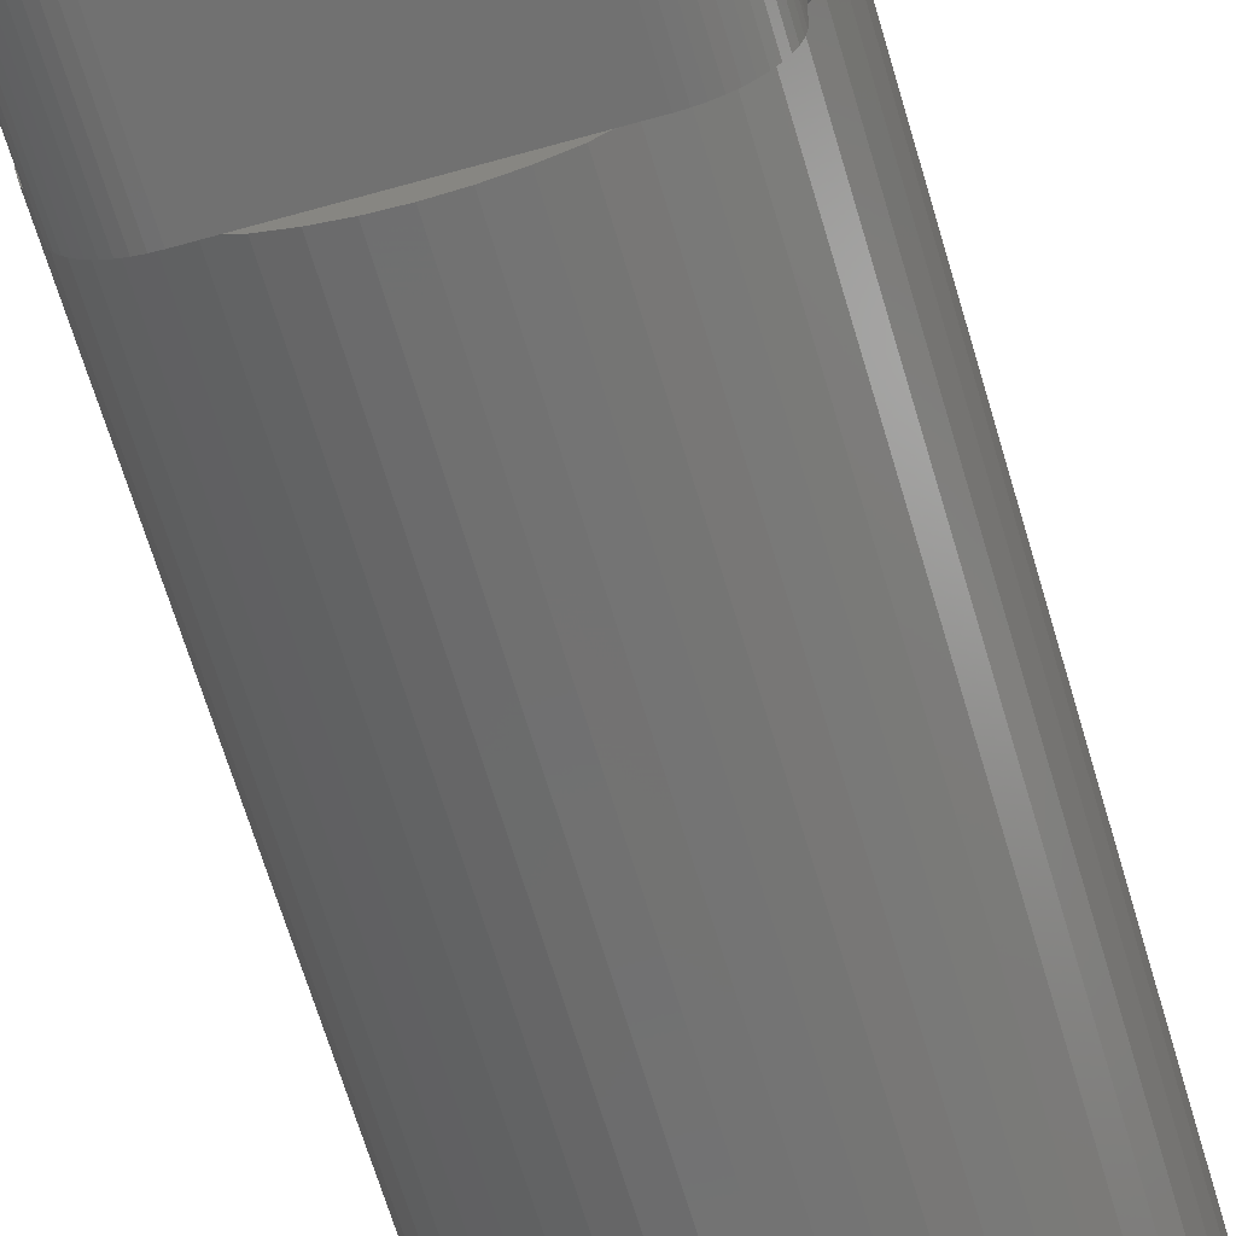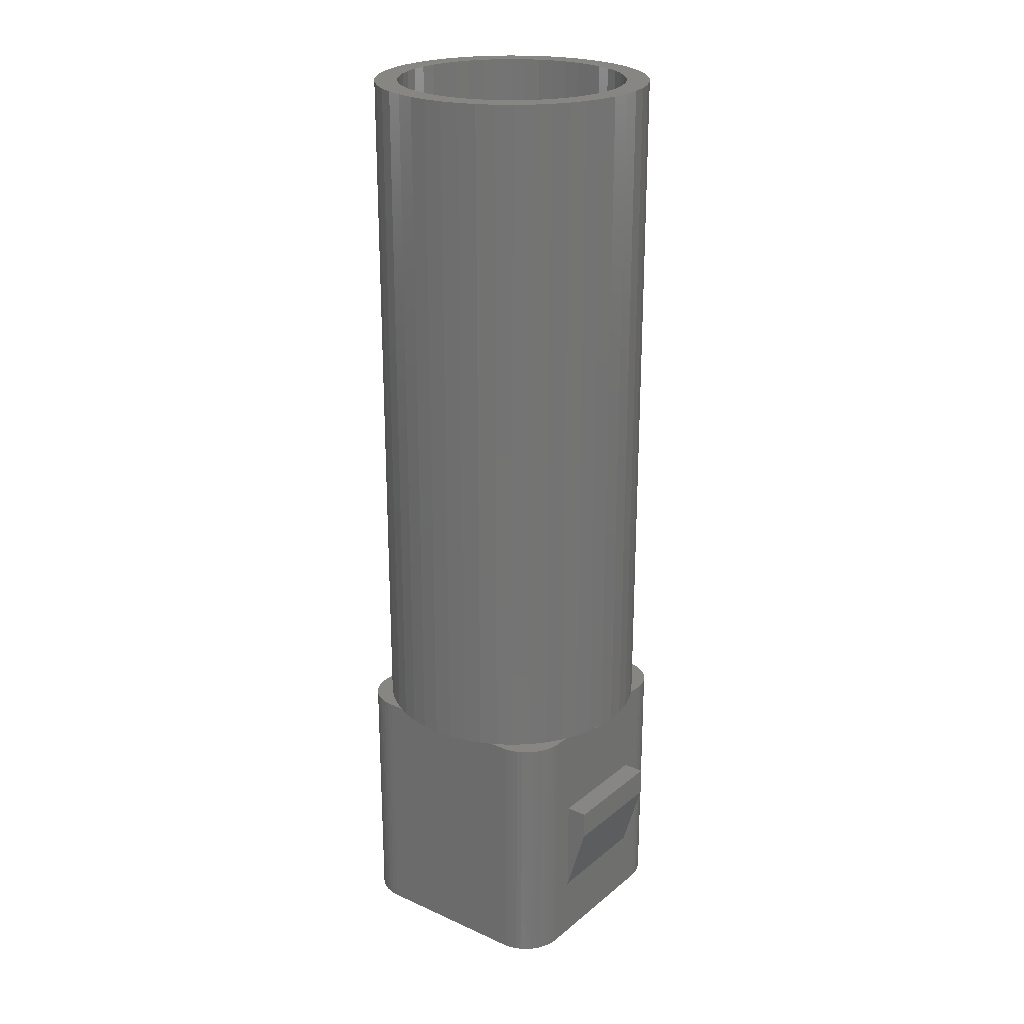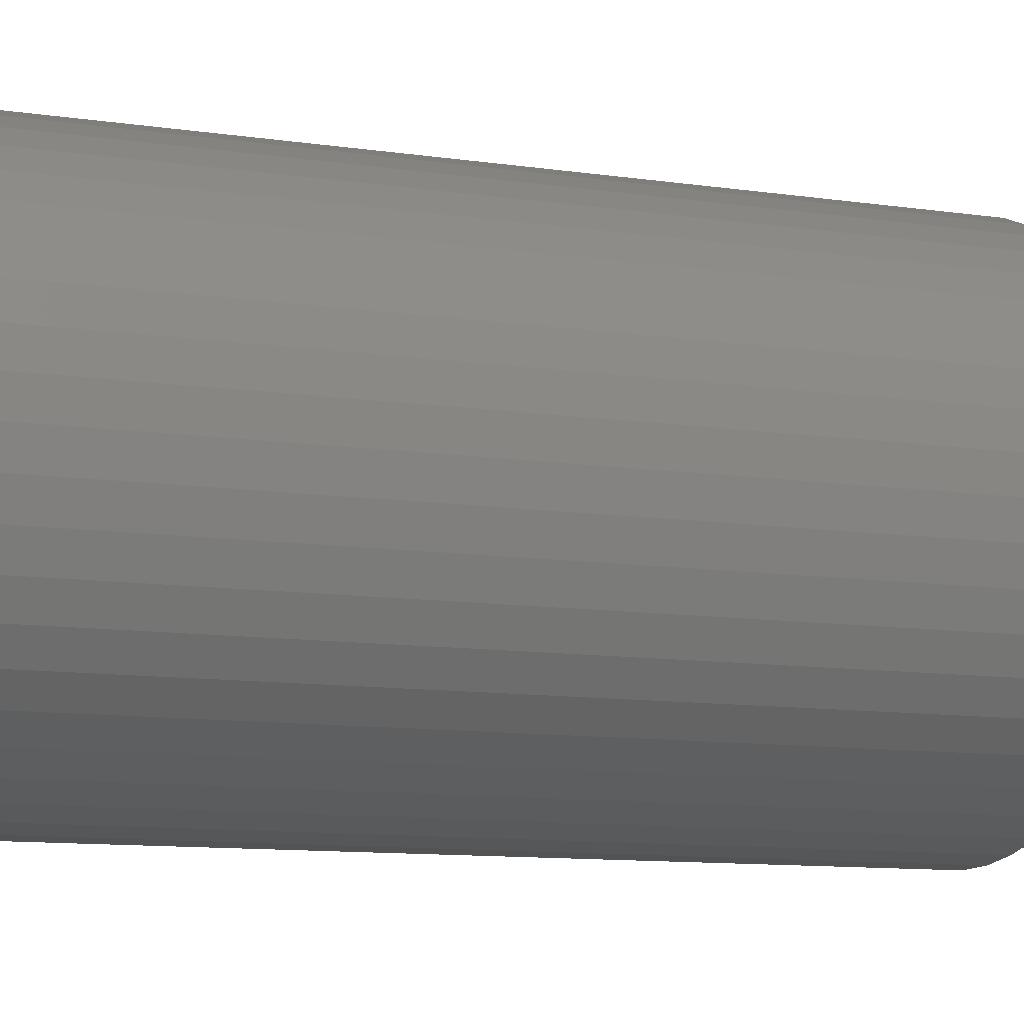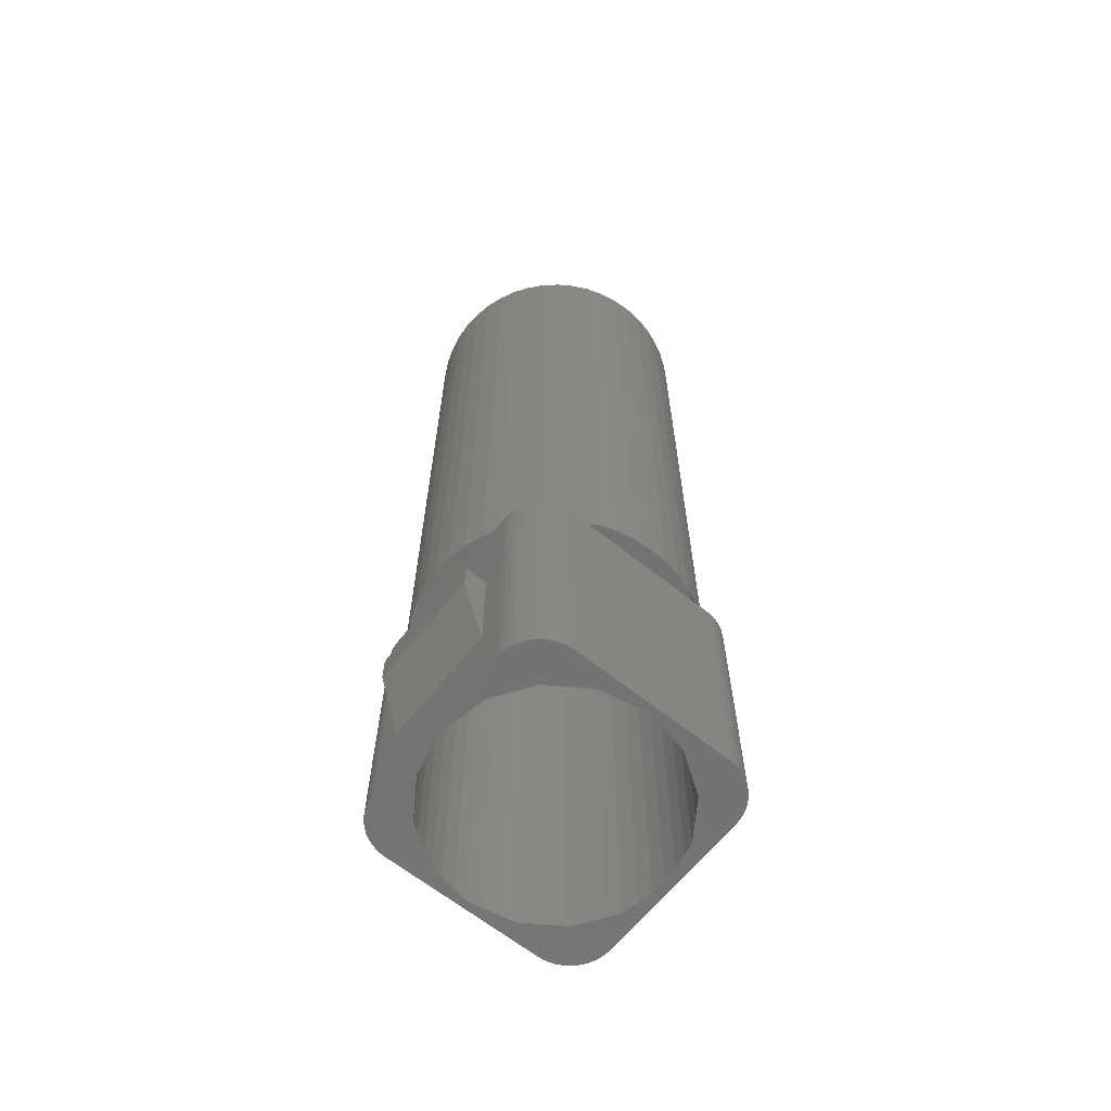
<metadata>
{"format":"stl","ext":"stl","renderer":"f3d","projection":"perspective","resolution":1024,"background":"white","views":[{"elev":-63.3,"azim":16.1,"up":"+Z"},{"elev":23.6,"azim":-143.1,"up":"+Y"},{"elev":-7.1,"azim":-119.1,"up":"+Z"},{"elev":-64.6,"azim":141.2,"up":"+Y"}]}
</metadata>
<code>
# stl→obj: 338 verts, 560 faces
v 3.807 26.4 0.5011
v 3.84 7.2 0
v 3.84 26.4 0
v 3.807 7.2 0.5011
v 3.709 26.4 0.9938
v 3.709 7.2 0.9938
v 3.548 26.4 1.47
v 3.548 7.2 1.47
v 3.325 26.4 1.92
v 3.325 7.2 1.92
v 3.047 26.4 2.338
v 3.047 7.2 2.338
v 2.715 26.4 2.715
v 2.715 7.2 2.715
v 2.338 26.4 3.047
v 2.338 7.2 3.047
v 1.92 26.4 3.325
v 1.92 7.2 3.325
v 1.47 26.4 3.548
v 1.47 7.2 3.548
v 0.9938 26.4 3.709
v 0.9938 7.2 3.709
v 0.5011 26.4 3.807
v 0.5011 7.2 3.807
v 0 26.4 3.84
v 0 7.2 3.84
v -0.5011 26.4 3.807
v -0.5011 7.2 3.807
v -0.9938 26.4 3.709
v -0.9938 7.2 3.709
v -1.47 26.4 3.548
v -1.47 7.2 3.548
v -1.92 26.4 3.325
v -1.92 7.2 3.325
v -2.338 26.4 3.047
v -2.338 7.2 3.047
v -2.715 26.4 2.715
v -2.715 7.2 2.715
v -3.047 26.4 2.338
v -3.047 7.2 2.338
v -3.325 26.4 1.92
v -3.325 7.2 1.92
v -3.548 26.4 1.47
v -3.548 7.2 1.47
v -3.709 26.4 0.9938
v -3.709 7.2 0.9938
v -3.807 26.4 0.5011
v -3.807 7.2 0.5011
v -3.84 26.4 0
v -3.84 7.2 0
v -3.807 26.4 -0.5011
v -3.807 7.2 -0.5011
v -3.709 26.4 -0.9938
v -3.709 7.2 -0.9938
v -3.548 26.4 -1.47
v -3.548 7.2 -1.47
v -3.325 26.4 -1.92
v -3.325 7.2 -1.92
v -3.047 26.4 -2.338
v -3.047 7.2 -2.338
v -2.715 26.4 -2.715
v -2.715 7.2 -2.715
v -2.338 26.4 -3.047
v -2.338 7.2 -3.047
v -1.92 26.4 -3.325
v -1.92 7.2 -3.325
v -1.47 26.4 -3.548
v -1.47 7.2 -3.548
v -0.9938 26.4 -3.709
v -0.9938 7.2 -3.709
v -0.5011 26.4 -3.807
v -0.5011 7.2 -3.807
v 0 26.4 -3.84
v 0 7.2 -3.84
v 0.5011 26.4 -3.807
v 0.5011 7.2 -3.807
v 0.9938 26.4 -3.709
v 0.9938 7.2 -3.709
v 1.47 26.4 -3.548
v 1.47 7.2 -3.548
v 1.92 26.4 -3.325
v 1.92 7.2 -3.325
v 2.338 26.4 -3.047
v 2.338 7.2 -3.047
v 2.715 26.4 -2.715
v 2.715 7.2 -2.715
v 3.047 26.4 -2.338
v 3.047 7.2 -2.338
v 3.325 26.4 -1.92
v 3.325 7.2 -1.92
v 3.548 26.4 -1.47
v 3.548 7.2 -1.47
v 3.709 26.4 -0.9938
v 3.709 7.2 -0.9938
v 3.807 26.4 -0.5011
v 3.807 7.2 -0.5011
v 3.172 26.4 0.4176
v 3.2 26.4 0
v 3.091 26.4 0.8282
v 2.957 26.4 1.225
v 2.771 26.4 1.6
v 2.539 26.4 1.948
v 2.263 26.4 2.263
v 1.948 26.4 2.539
v 1.6 26.4 2.771
v 1.225 26.4 2.957
v 0.8282 26.4 3.091
v 0.4176 26.4 3.172
v 0 26.4 3.2
v -0.4176 26.4 3.172
v -0.8282 26.4 3.091
v -1.225 26.4 2.957
v -1.6 26.4 2.771
v -1.948 26.4 2.539
v -2.263 26.4 2.263
v -2.539 26.4 1.948
v -2.771 26.4 1.6
v -2.957 26.4 1.225
v -3.091 26.4 0.8282
v -3.172 26.4 0.4176
v -3.2 26.4 0
v -3.172 26.4 -0.4176
v -3.091 26.4 -0.8282
v -2.957 26.4 -1.225
v -2.771 26.4 -1.6
v -2.539 26.4 -1.948
v -2.263 26.4 -2.263
v -1.948 26.4 -2.539
v -1.6 26.4 -2.771
v -1.225 26.4 -2.957
v -0.8282 26.4 -3.091
v -0.4176 26.4 -3.172
v 0 26.4 -3.2
v 0.4176 26.4 -3.172
v 0.8282 26.4 -3.091
v 1.225 26.4 -2.957
v 1.6 26.4 -2.771
v 1.948 26.4 -2.539
v 2.263 26.4 -2.263
v 2.539 26.4 -1.948
v 2.771 26.4 -1.6
v 2.957 26.4 -1.225
v 3.091 26.4 -0.8282
v 3.172 26.4 -0.4176
v 3.2 0 0
v 3.172 0 0.4176
v 3.091 0 0.8282
v 2.957 0 1.225
v 2.771 0 1.6
v 2.539 0 1.948
v 2.263 0 2.263
v 1.948 0 2.539
v 1.6 0 2.771
v 1.225 0 2.957
v 0.8282 0 3.091
v 0.4176 0 3.172
v 0 0 3.2
v -0.4176 0 3.172
v -0.8282 0 3.091
v -1.225 0 2.957
v -1.6 0 2.771
v -1.948 0 2.539
v -2.263 0 2.263
v -2.539 0 1.948
v -2.771 0 1.6
v -2.957 0 1.225
v -3.091 0 0.8282
v -3.172 0 0.4176
v -3.2 0 0
v -3.172 0 -0.4176
v -3.091 0 -0.8282
v -2.957 0 -1.225
v -2.771 0 -1.6
v -2.539 0 -1.948
v -2.263 0 -2.263
v -1.948 0 -2.539
v -1.6 0 -2.771
v -1.225 0 -2.957
v -0.8282 0 -3.091
v -0.4176 0 -3.172
v 0 0 -3.2
v 0.4176 0 -3.172
v 0.8282 0 -3.091
v 1.225 0 -2.957
v 1.6 0 -2.771
v 1.948 0 -2.539
v 2.263 0 -2.263
v 2.539 0 -1.948
v 2.771 0 -1.6
v 2.957 0 -1.225
v 3.091 0 -0.8282
v 3.172 0 -0.4176
v 3.4 1.8 1.6
v 3.4 1.8 -1.6
v 4 3.8 -1.6
v 4 3.8 1.6
v 4 4.6 1.6
v 4 4.6 -1.6
v 3.4 4.6 1.6
v 3.4 4.6 -1.6
v -0.9939 7.2 -3.709
v 0.9939 7.2 -3.709
v -0.5013 7.2 -3.807
v 0.5013 7.2 -3.807
v -1.691 7.2 -3.4
v 1.691 7.2 -3.4
v 3.4 7.2 -2.2
v 2.2 7.2 -3.4
v 3.4 7.2 -1.691
v 3.39 7.2 -2.357
v 3.4 0 -2.2
v 3.39 0 -2.357
v 3.359 7.2 -2.511
v 3.359 0 -2.511
v 3.309 7.2 -2.659
v 3.309 0 -2.659
v 3.239 7.2 -2.8
v 3.239 0 -2.8
v 3.152 7.2 -2.931
v 3.152 0 -2.931
v 3.049 7.2 -3.049
v 3.049 0 -3.049
v 2.931 7.2 -3.152
v 2.931 0 -3.152
v 2.8 7.2 -3.239
v 2.8 0 -3.239
v 2.659 7.2 -3.309
v 2.659 0 -3.309
v 2.511 7.2 -3.359
v 2.511 0 -3.359
v 2.357 7.2 -3.39
v 2.357 0 -3.39
v 2.2 0 -3.4
v -3.709 7.2 0.9939
v -3.709 7.2 -0.9939
v -3.807 7.2 0.5013
v -3.807 7.2 -0.5013
v -3.84 7.2 -0
v -3.4 7.2 1.691
v -3.4 7.2 -1.691
v -2.2 7.2 -3.4
v -3.4 7.2 -2.2
v -2.357 7.2 -3.39
v -2.2 0 -3.4
v -2.357 0 -3.39
v -2.511 7.2 -3.359
v -2.511 0 -3.359
v -2.659 7.2 -3.309
v -2.659 0 -3.309
v -2.8 7.2 -3.239
v -2.8 0 -3.239
v -2.931 7.2 -3.152
v -2.931 0 -3.152
v -3.049 7.2 -3.049
v -3.049 0 -3.049
v -3.152 7.2 -2.931
v -3.152 0 -2.931
v -3.239 7.2 -2.8
v -3.239 0 -2.8
v -3.309 7.2 -2.659
v -3.309 0 -2.659
v -3.359 7.2 -2.511
v -3.359 0 -2.511
v -3.39 7.2 -2.357
v -3.39 0 -2.357
v -3.4 0 -2.2
v 0.9939 7.2 3.709
v -0.9939 7.2 3.709
v 0.5013 7.2 3.807
v -0.5013 7.2 3.807
v -0 7.2 3.84
v 1.691 7.2 3.4
v -1.691 7.2 3.4
v -3.4 7.2 2.2
v -2.2 7.2 3.4
v -3.39 7.2 2.357
v -3.4 0 2.2
v -3.39 0 2.357
v -3.359 7.2 2.511
v -3.359 0 2.511
v -3.309 7.2 2.659
v -3.309 0 2.659
v -3.239 7.2 2.8
v -3.239 0 2.8
v -3.152 7.2 2.931
v -3.152 0 2.931
v -3.049 7.2 3.049
v -3.049 0 3.049
v -2.931 7.2 3.152
v -2.931 0 3.152
v -2.8 7.2 3.239
v -2.8 0 3.239
v -2.659 7.2 3.309
v -2.659 0 3.309
v -2.511 7.2 3.359
v -2.511 0 3.359
v -2.357 7.2 3.39
v -2.357 0 3.39
v -2.2 0 3.4
v 3.709 7.2 -0.9939
v 3.709 7.2 0.9939
v 3.807 7.2 -0.5013
v 3.807 7.2 0.5013
v 3.4 7.2 1.691
v 2.2 7.2 3.4
v 3.4 7.2 2.2
v 2.357 7.2 3.39
v 2.2 0 3.4
v 2.357 0 3.39
v 2.511 7.2 3.359
v 2.511 0 3.359
v 2.659 7.2 3.309
v 2.659 0 3.309
v 2.8 7.2 3.239
v 2.8 0 3.239
v 2.931 7.2 3.152
v 2.931 0 3.152
v 3.049 7.2 3.049
v 3.049 0 3.049
v 3.152 7.2 2.931
v 3.152 0 2.931
v 3.239 7.2 2.8
v 3.239 0 2.8
v 3.309 7.2 2.659
v 3.309 0 2.659
v 3.359 7.2 2.511
v 3.359 0 2.511
v 3.39 7.2 2.357
v 3.39 0 2.357
v 3.4 0 2.2
v -3.4 1.8 1.6
v -4 3.8 1.6
v -4 3.8 -1.6
v -3.4 1.8 -1.6
v -4 4.6 -1.6
v -4 4.6 1.6
v -3.4 4.6 -1.6
v -3.4 4.6 1.6
f 1 2 3
f 2 1 4
f 5 4 1
f 4 5 6
f 7 6 5
f 6 7 8
f 9 8 7
f 8 9 10
f 11 10 9
f 10 11 12
f 13 12 11
f 12 13 14
f 15 14 13
f 14 15 16
f 17 16 15
f 16 17 18
f 19 18 17
f 18 19 20
f 21 20 19
f 20 21 22
f 23 22 21
f 22 23 24
f 25 24 23
f 24 25 26
f 27 26 25
f 26 27 28
f 29 28 27
f 28 29 30
f 31 30 29
f 30 31 32
f 33 32 31
f 32 33 34
f 35 34 33
f 34 35 36
f 37 36 35
f 36 37 38
f 39 38 37
f 38 39 40
f 41 40 39
f 40 41 42
f 43 42 41
f 42 43 44
f 45 44 43
f 44 45 46
f 47 46 45
f 46 47 48
f 49 48 47
f 48 49 50
f 51 50 49
f 50 51 52
f 53 52 51
f 52 53 54
f 55 54 53
f 54 55 56
f 57 56 55
f 56 57 58
f 59 58 57
f 58 59 60
f 61 60 59
f 60 61 62
f 63 62 61
f 62 63 64
f 65 64 63
f 64 65 66
f 67 66 65
f 66 67 68
f 69 68 67
f 68 69 70
f 71 70 69
f 70 71 72
f 73 72 71
f 72 73 74
f 75 74 73
f 74 75 76
f 77 76 75
f 76 77 78
f 79 78 77
f 78 79 80
f 81 80 79
f 80 81 82
f 83 82 81
f 82 83 84
f 85 84 83
f 84 85 86
f 87 86 85
f 86 87 88
f 89 88 87
f 88 89 90
f 91 90 89
f 90 91 92
f 93 92 91
f 92 93 94
f 95 94 93
f 94 95 96
f 3 96 95
f 96 3 2
f 3 97 1
f 97 3 98
f 1 99 5
f 99 1 97
f 5 100 7
f 100 5 99
f 7 101 9
f 101 7 100
f 9 102 11
f 102 9 101
f 11 103 13
f 103 11 102
f 13 104 15
f 104 13 103
f 15 105 17
f 105 15 104
f 17 106 19
f 106 17 105
f 19 107 21
f 107 19 106
f 21 108 23
f 108 21 107
f 23 109 25
f 109 23 108
f 25 110 27
f 110 25 109
f 27 111 29
f 111 27 110
f 29 112 31
f 112 29 111
f 31 113 33
f 113 31 112
f 33 114 35
f 114 33 113
f 35 115 37
f 115 35 114
f 37 116 39
f 116 37 115
f 39 117 41
f 117 39 116
f 41 118 43
f 118 41 117
f 43 119 45
f 119 43 118
f 45 120 47
f 120 45 119
f 47 121 49
f 121 47 120
f 49 122 51
f 122 49 121
f 51 123 53
f 123 51 122
f 53 124 55
f 124 53 123
f 55 125 57
f 125 55 124
f 57 126 59
f 126 57 125
f 59 127 61
f 127 59 126
f 61 128 63
f 128 61 127
f 63 129 65
f 129 63 128
f 65 130 67
f 130 65 129
f 67 131 69
f 131 67 130
f 69 132 71
f 132 69 131
f 71 133 73
f 133 71 132
f 73 134 75
f 134 73 133
f 75 135 77
f 135 75 134
f 77 136 79
f 136 77 135
f 79 137 81
f 137 79 136
f 81 138 83
f 138 81 137
f 83 139 85
f 139 83 138
f 85 140 87
f 140 85 139
f 87 141 89
f 141 87 140
f 89 142 91
f 142 89 141
f 91 143 93
f 143 91 142
f 93 144 95
f 144 93 143
f 95 98 3
f 98 95 144
f 97 98 145
f 145 146 97
f 99 97 146
f 146 147 99
f 100 99 147
f 147 148 100
f 101 100 148
f 148 149 101
f 102 101 149
f 149 150 102
f 103 102 150
f 150 151 103
f 104 103 151
f 151 152 104
f 105 104 152
f 152 153 105
f 106 105 153
f 153 154 106
f 107 106 154
f 154 155 107
f 108 107 155
f 155 156 108
f 109 108 156
f 156 157 109
f 110 109 157
f 157 158 110
f 111 110 158
f 158 159 111
f 112 111 159
f 159 160 112
f 113 112 160
f 160 161 113
f 114 113 161
f 161 162 114
f 115 114 162
f 162 163 115
f 116 115 163
f 163 164 116
f 117 116 164
f 164 165 117
f 118 117 165
f 165 166 118
f 119 118 166
f 166 167 119
f 120 119 167
f 167 168 120
f 121 120 168
f 168 169 121
f 122 121 169
f 169 170 122
f 123 122 170
f 170 171 123
f 124 123 171
f 171 172 124
f 125 124 172
f 172 173 125
f 126 125 173
f 173 174 126
f 127 126 174
f 174 175 127
f 128 127 175
f 175 176 128
f 129 128 176
f 176 177 129
f 130 129 177
f 177 178 130
f 131 130 178
f 178 179 131
f 132 131 179
f 179 180 132
f 133 132 180
f 180 181 133
f 134 133 181
f 181 182 134
f 135 134 182
f 182 183 135
f 136 135 183
f 183 184 136
f 137 136 184
f 184 185 137
f 138 137 185
f 185 186 138
f 139 138 186
f 186 187 139
f 140 139 187
f 187 188 140
f 141 140 188
f 188 189 141
f 142 141 189
f 189 190 142
f 143 142 190
f 190 191 143
f 144 143 191
f 191 192 144
f 98 144 192
f 192 145 98
f 193 194 195
f 195 196 193
f 197 196 195
f 195 198 197
f 199 197 198
f 198 200 199
f 197 199 193
f 193 196 197
f 194 200 198
f 198 195 194
f 80 68 201
f 201 202 80
f 202 201 203
f 203 204 202
f 204 203 74
f 205 68 80
f 80 206 205
f 207 208 206
f 206 209 207
f 210 207 211
f 211 212 210
f 213 210 212
f 212 214 213
f 215 213 214
f 214 216 215
f 217 215 216
f 216 218 217
f 219 217 218
f 218 220 219
f 221 219 220
f 220 222 221
f 223 221 222
f 222 224 223
f 225 223 224
f 224 226 225
f 227 225 226
f 226 228 227
f 229 227 228
f 228 230 229
f 231 229 230
f 230 232 231
f 208 231 232
f 232 233 208
f 208 207 210
f 210 231 208
f 231 210 213
f 213 229 231
f 229 213 215
f 215 227 229
f 227 215 217
f 217 225 227
f 225 217 219
f 219 223 225
f 223 219 221
f 233 212 211
f 212 233 232
f 232 214 212
f 214 232 230
f 230 216 214
f 216 230 228
f 228 218 216
f 218 228 226
f 226 220 218
f 220 226 224
f 224 222 220
f 56 44 234
f 234 235 56
f 235 234 236
f 236 237 235
f 237 236 238
f 239 44 56
f 56 240 239
f 241 242 240
f 240 205 241
f 243 241 244
f 244 245 243
f 246 243 245
f 245 247 246
f 248 246 247
f 247 249 248
f 250 248 249
f 249 251 250
f 252 250 251
f 251 253 252
f 254 252 253
f 253 255 254
f 256 254 255
f 255 257 256
f 258 256 257
f 257 259 258
f 260 258 259
f 259 261 260
f 262 260 261
f 261 263 262
f 264 262 263
f 263 265 264
f 242 264 265
f 265 266 242
f 242 241 243
f 243 264 242
f 264 243 246
f 246 262 264
f 262 246 248
f 248 260 262
f 260 248 250
f 250 258 260
f 258 250 252
f 252 256 258
f 256 252 254
f 266 245 244
f 245 266 265
f 265 247 245
f 247 265 263
f 263 249 247
f 249 263 261
f 261 251 249
f 251 261 259
f 259 253 251
f 253 259 257
f 257 255 253
f 32 20 267
f 267 268 32
f 268 267 269
f 269 270 268
f 270 269 271
f 272 20 32
f 32 273 272
f 274 275 273
f 273 239 274
f 276 274 277
f 277 278 276
f 279 276 278
f 278 280 279
f 281 279 280
f 280 282 281
f 283 281 282
f 282 284 283
f 285 283 284
f 284 286 285
f 287 285 286
f 286 288 287
f 289 287 288
f 288 290 289
f 291 289 290
f 290 292 291
f 293 291 292
f 292 294 293
f 295 293 294
f 294 296 295
f 297 295 296
f 296 298 297
f 275 297 298
f 298 299 275
f 275 274 276
f 276 297 275
f 297 276 279
f 279 295 297
f 295 279 281
f 281 293 295
f 293 281 283
f 283 291 293
f 291 283 285
f 285 289 291
f 289 285 287
f 299 278 277
f 278 299 298
f 298 280 278
f 280 298 296
f 296 282 280
f 282 296 294
f 294 284 282
f 284 294 292
f 292 286 284
f 286 292 290
f 290 288 286
f 8 92 300
f 300 301 8
f 301 300 302
f 302 303 301
f 303 302 2
f 209 92 8
f 8 304 209
f 305 306 304
f 304 272 305
f 307 305 308
f 308 309 307
f 310 307 309
f 309 311 310
f 312 310 311
f 311 313 312
f 314 312 313
f 313 315 314
f 316 314 315
f 315 317 316
f 318 316 317
f 317 319 318
f 320 318 319
f 319 321 320
f 322 320 321
f 321 323 322
f 324 322 323
f 323 325 324
f 326 324 325
f 325 327 326
f 328 326 327
f 327 329 328
f 306 328 329
f 329 330 306
f 306 305 307
f 307 328 306
f 328 307 310
f 310 326 328
f 326 310 312
f 312 324 326
f 324 312 314
f 314 322 324
f 322 314 316
f 316 320 322
f 320 316 318
f 330 309 308
f 309 330 329
f 329 311 309
f 311 329 327
f 327 313 311
f 313 327 325
f 325 315 313
f 315 325 323
f 323 317 315
f 317 323 321
f 321 319 317
f 242 266 277
f 277 274 242
f 163 299 277
f 277 166 163
f 277 169 166
f 169 277 266
f 169 266 172
f 172 266 175
f 275 299 308
f 308 305 275
f 151 330 308
f 308 154 151
f 308 157 154
f 157 308 299
f 157 299 160
f 160 299 163
f 306 330 211
f 211 207 306
f 187 233 211
f 211 190 187
f 211 145 190
f 145 211 330
f 145 330 148
f 148 330 151
f 208 233 244
f 244 241 208
f 175 266 244
f 244 178 175
f 244 181 178
f 181 244 233
f 181 233 184
f 184 233 187
f 331 332 333
f 333 334 331
f 335 333 332
f 332 336 335
f 337 335 336
f 336 338 337
f 331 338 336
f 336 332 331
f 335 337 334
f 334 333 335

</code>
